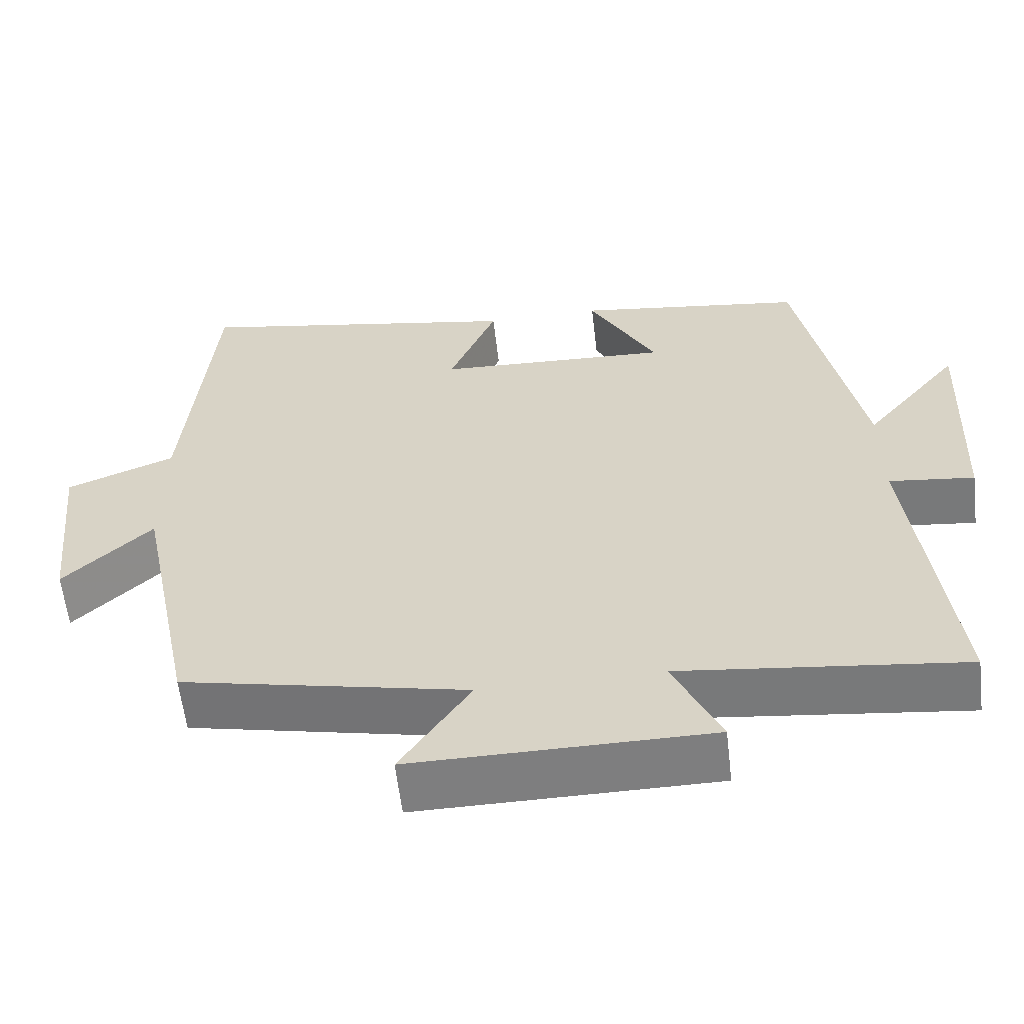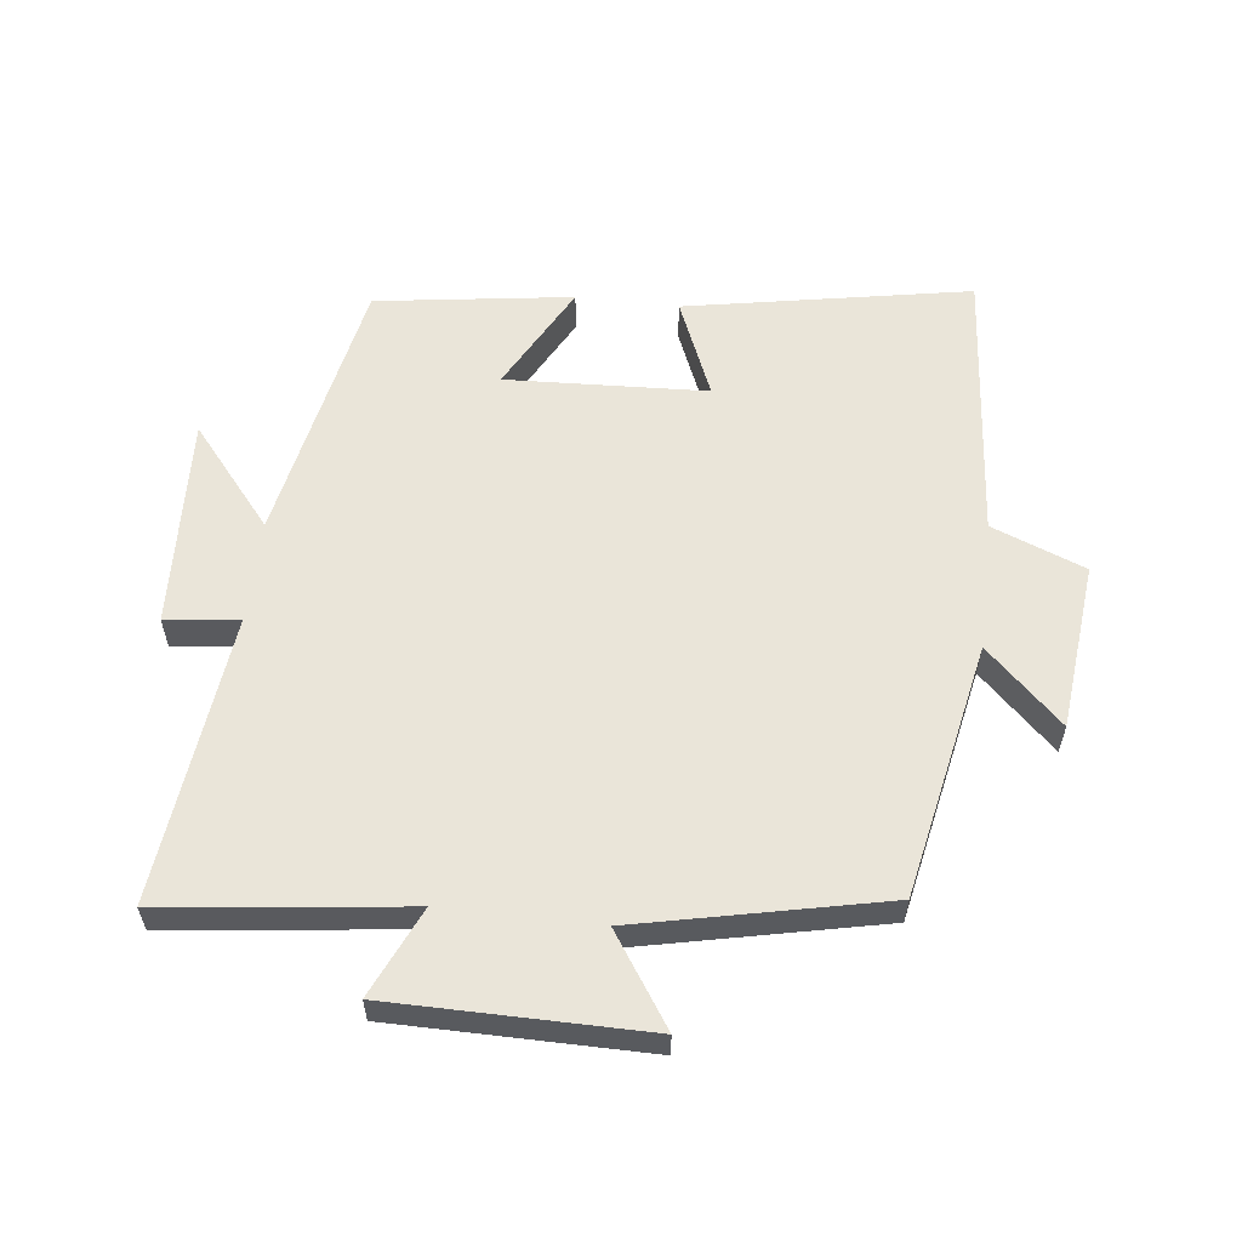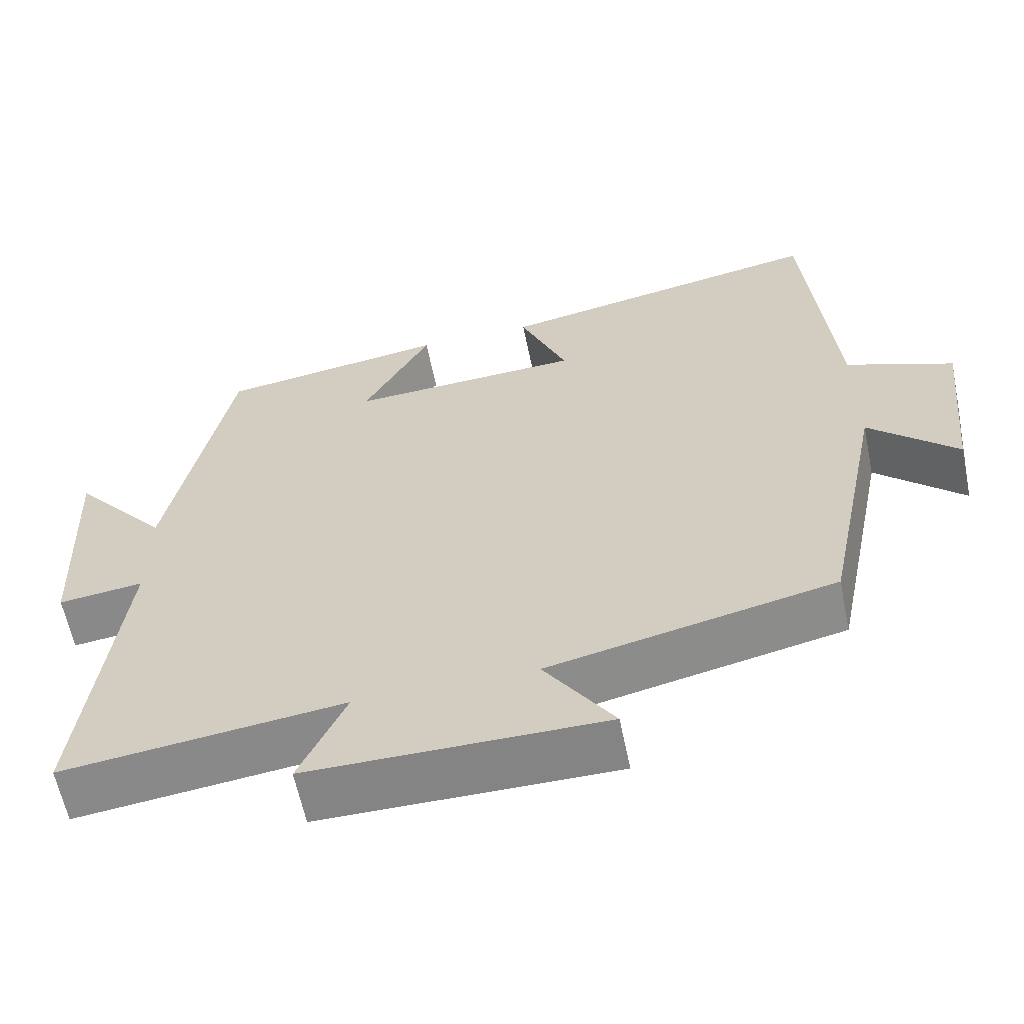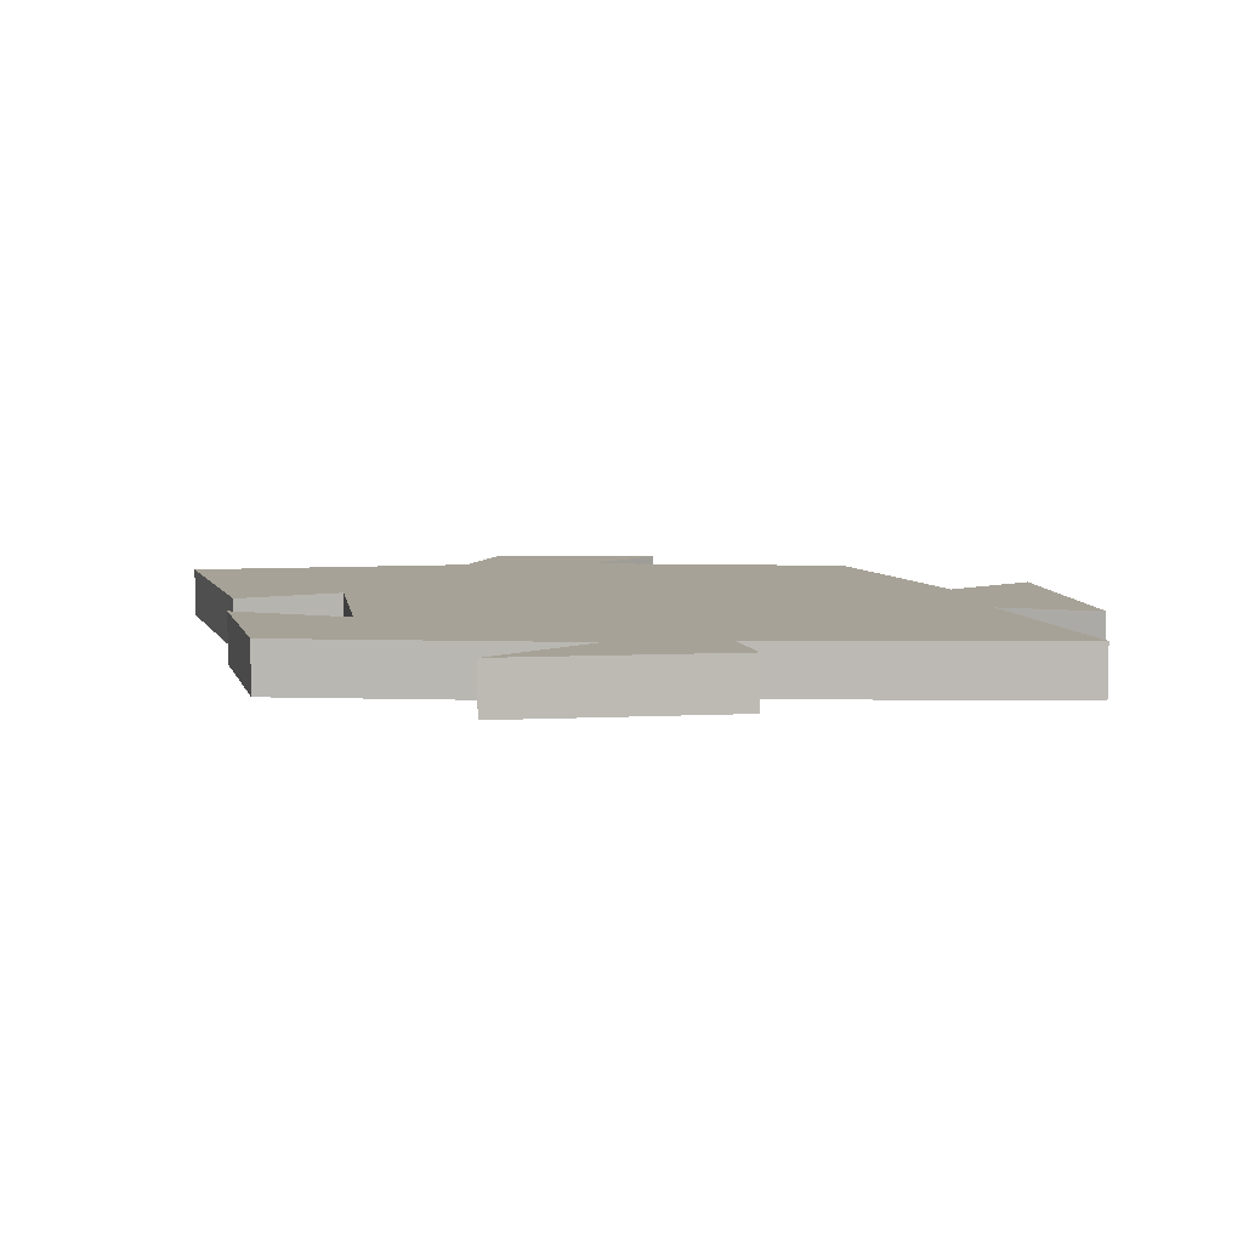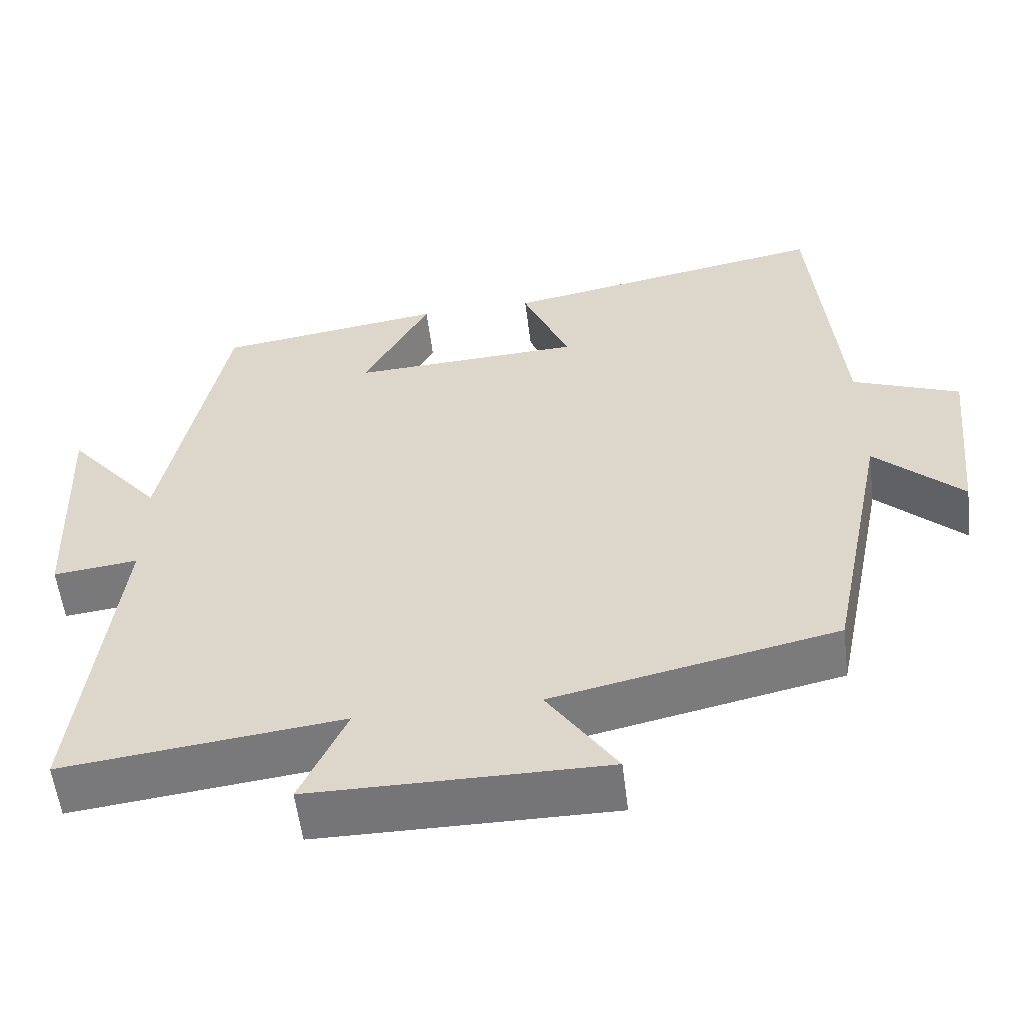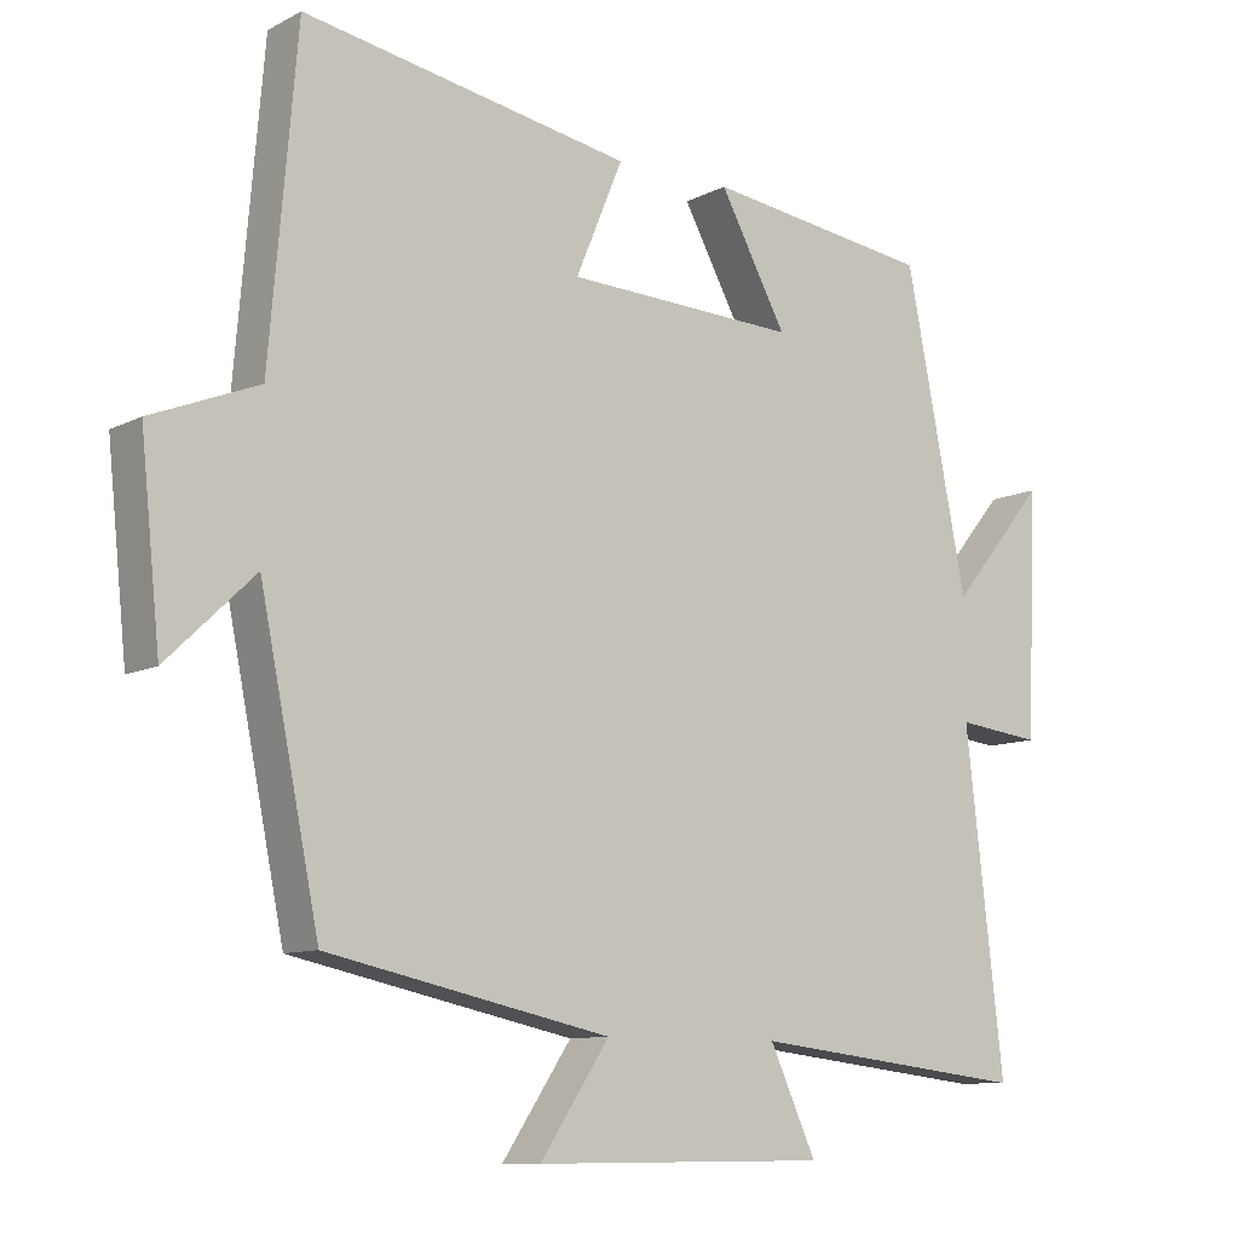
<metadata>
{"format":"obj","ext":"obj","renderer":"f3d","projection":"perspective","resolution":1024,"background":"white","views":[{"elev":-59.4,"azim":6.7,"up":"+Z"},{"elev":58.5,"azim":-173.4,"up":"+Y"},{"elev":-61.4,"azim":-168.4,"up":"+Z"},{"elev":6.6,"azim":83.9,"up":"+Y"},{"elev":-56.6,"azim":-173.0,"up":"+Z"},{"elev":-9.9,"azim":-37.5,"up":"+Z"}]}
</metadata>
<code>
v 0.419 0.07 0.458
v 0.5 0.07 0.049
v 0.625 0.07 0.2
v 0.611 0.07 -0.12
v 0.5 0.07 -0.107
v 0.55 0.07 -0.543
v 0.184 0.07 -0.5
v 0.245 0.07 -0.634
v -0.141 0.07 -0.636
v -0.05 0.07 -0.5
v -0.422 0.07 -0.42
v -0.5 0.07 -0.035
v -0.615 0.07 -0.145
v -0.641 0.07 0.107
v -0.5 0.07 0.163
v -0.464 0.07 0.579
v -0.033 0.07 0.5
v -0.095 0.07 0.351
v 0.209 0.07 0.337
v 0.121 0.07 0.5
v 0.419 0 0.458
v 0.5 0 0.049
v 0.625 0 0.2
v 0.611 0 -0.12
v 0.5 0 -0.107
v 0.55 0 -0.543
v 0.184 0 -0.5
v 0.245 0 -0.634
v -0.141 0 -0.636
v -0.05 0 -0.5
v -0.422 0 -0.42
v -0.5 0 -0.035
v -0.615 0 -0.145
v -0.641 0 0.107
v -0.5 0 0.163
v -0.464 0 0.579
v -0.033 0 0.5
v -0.095 0 0.351
v 0.209 0 0.337
v 0.121 0 0.5
f 19 20 1 2
f 18 19 2
f 15 16 17 18
f 15 18 2
f 12 13 14 15
f 12 15 2
f 11 12 2
f 10 11 2
f 7 8 9 10
f 7 10 2
f 5 6 7
f 5 7 2 3
f 3 4 5
f 22 21 40 39
f 22 39 38
f 38 37 36 35
f 22 38 35
f 35 34 33 32
f 22 35 32
f 22 32 31
f 22 31 30
f 30 29 28 27
f 22 30 27
f 27 26 25
f 23 22 27 25
f 25 24 23
f 1 21 22 2
f 2 22 23 3
f 3 23 24 4
f 4 24 25 5
f 5 25 26 6
f 6 26 27 7
f 7 27 28 8
f 8 28 29 9
f 9 29 30 10
f 10 30 31 11
f 11 31 32 12
f 12 32 33 13
f 13 33 34 14
f 14 34 35 15
f 15 35 36 16
f 16 36 37 17
f 17 37 38 18
f 18 38 39 19
f 19 39 40 20
f 20 40 21 1

</code>
